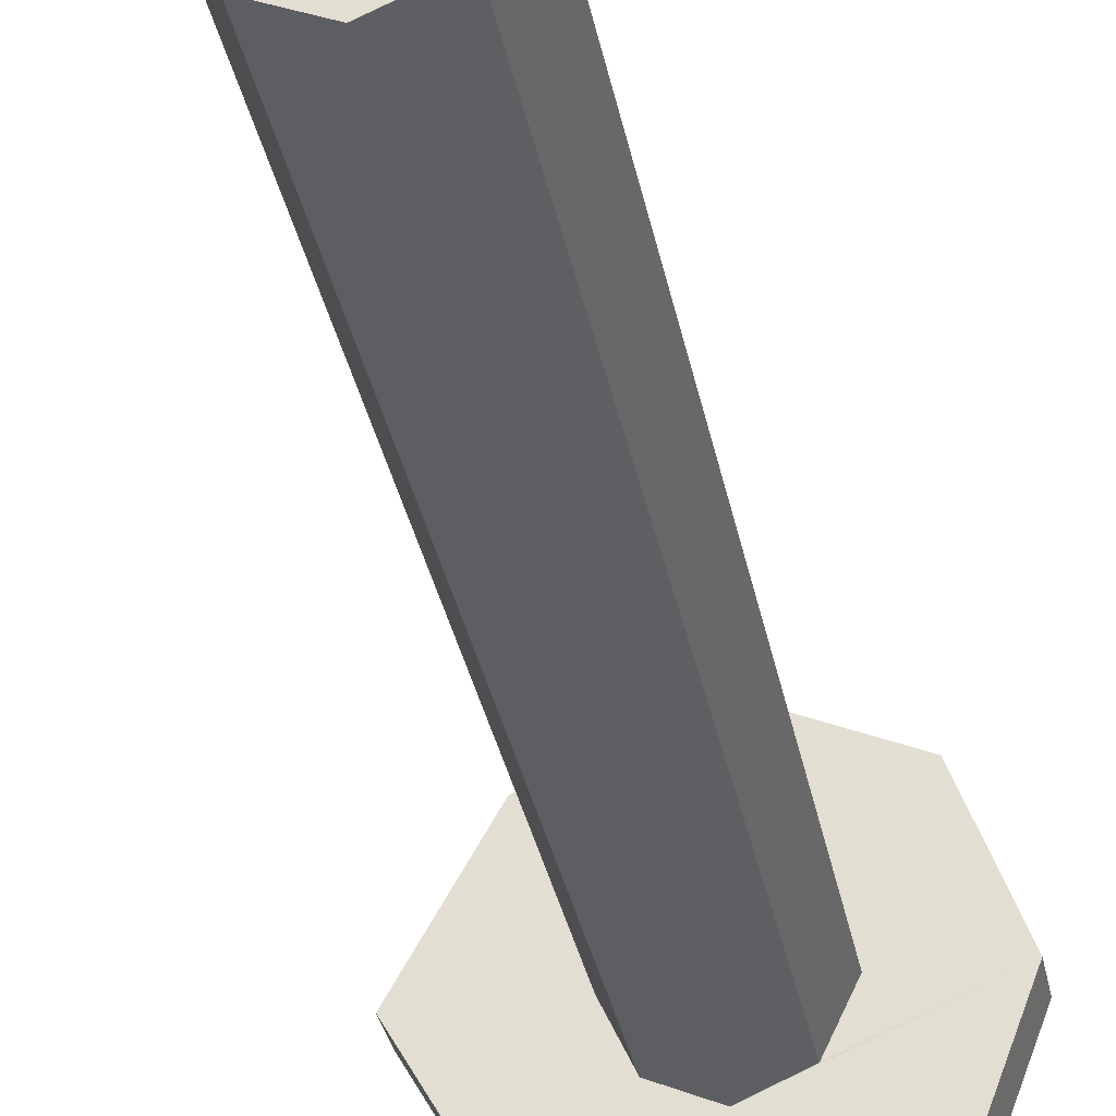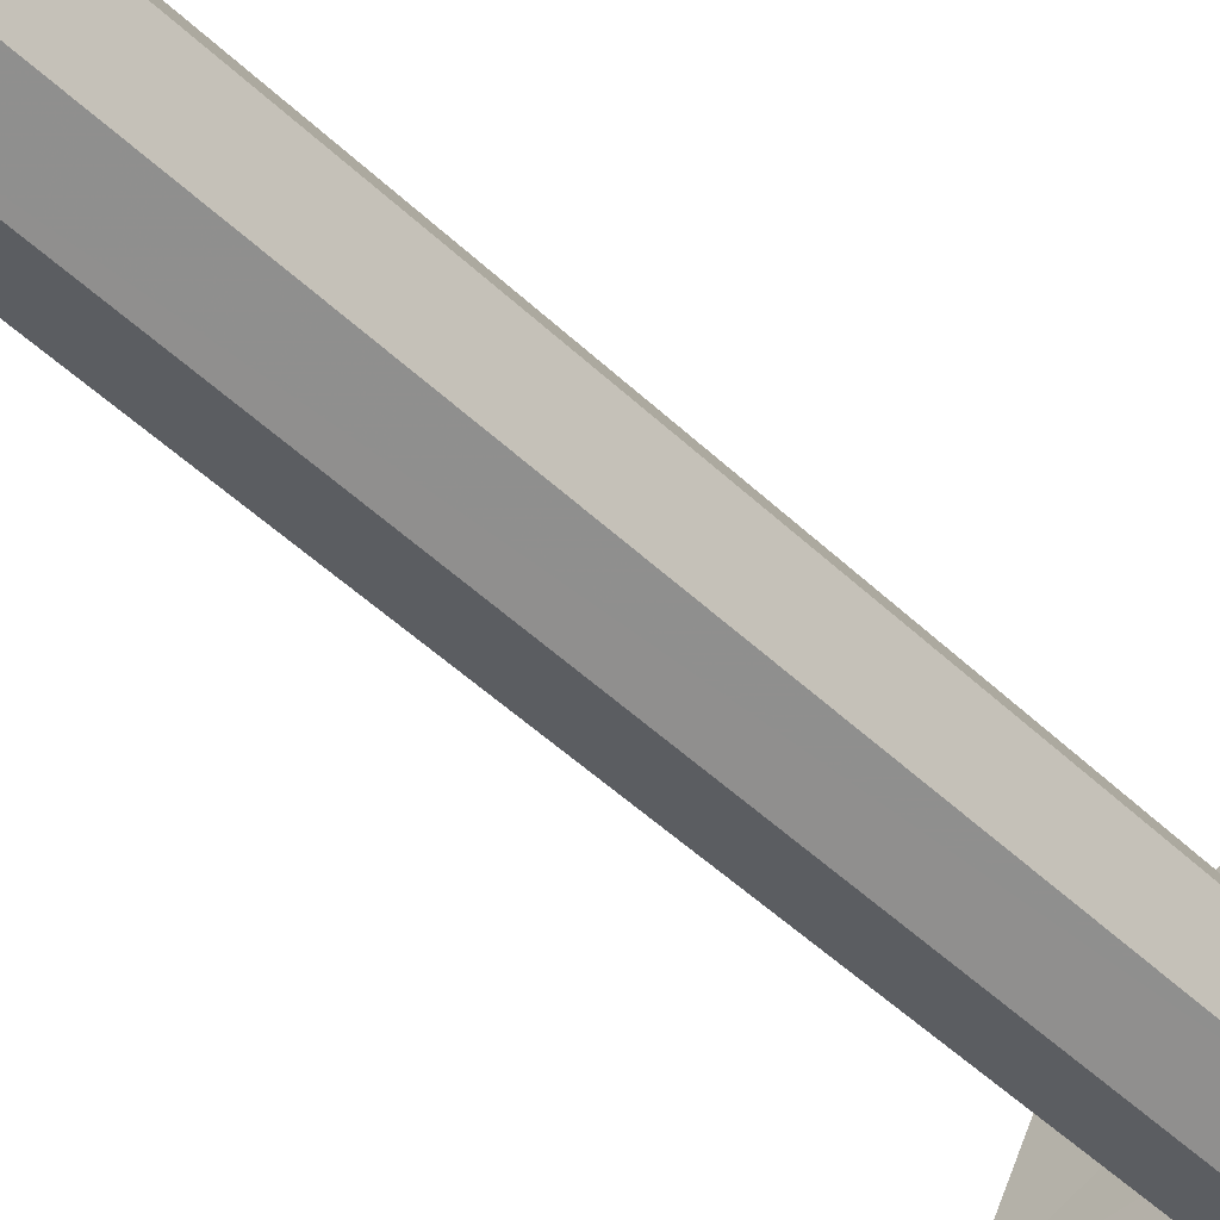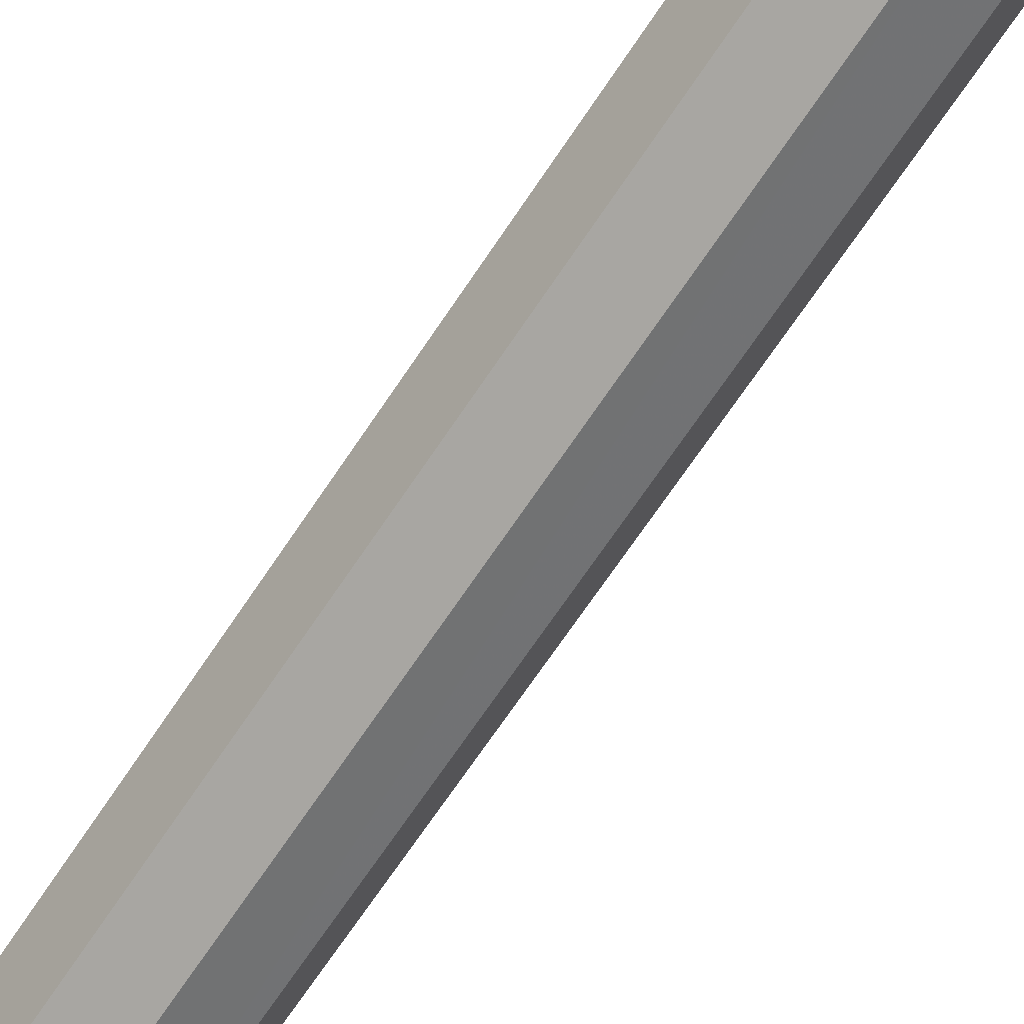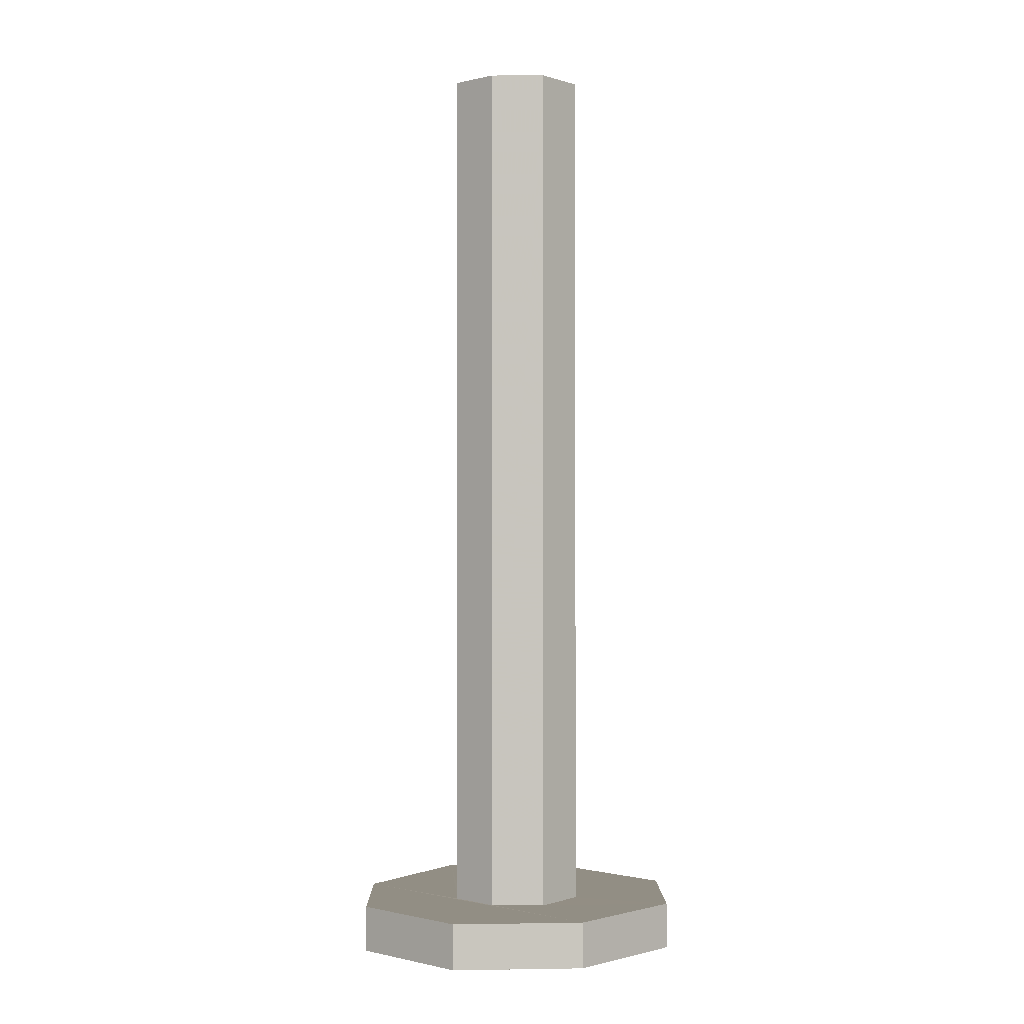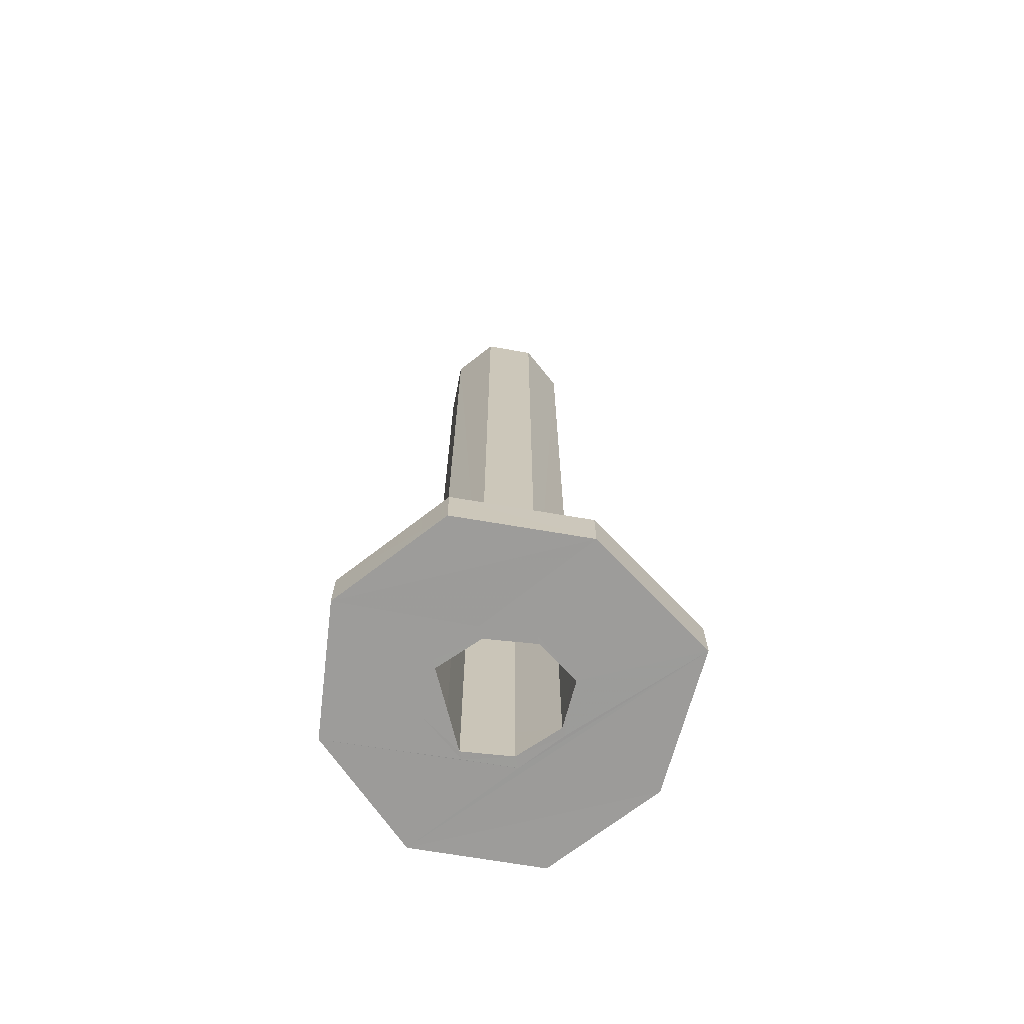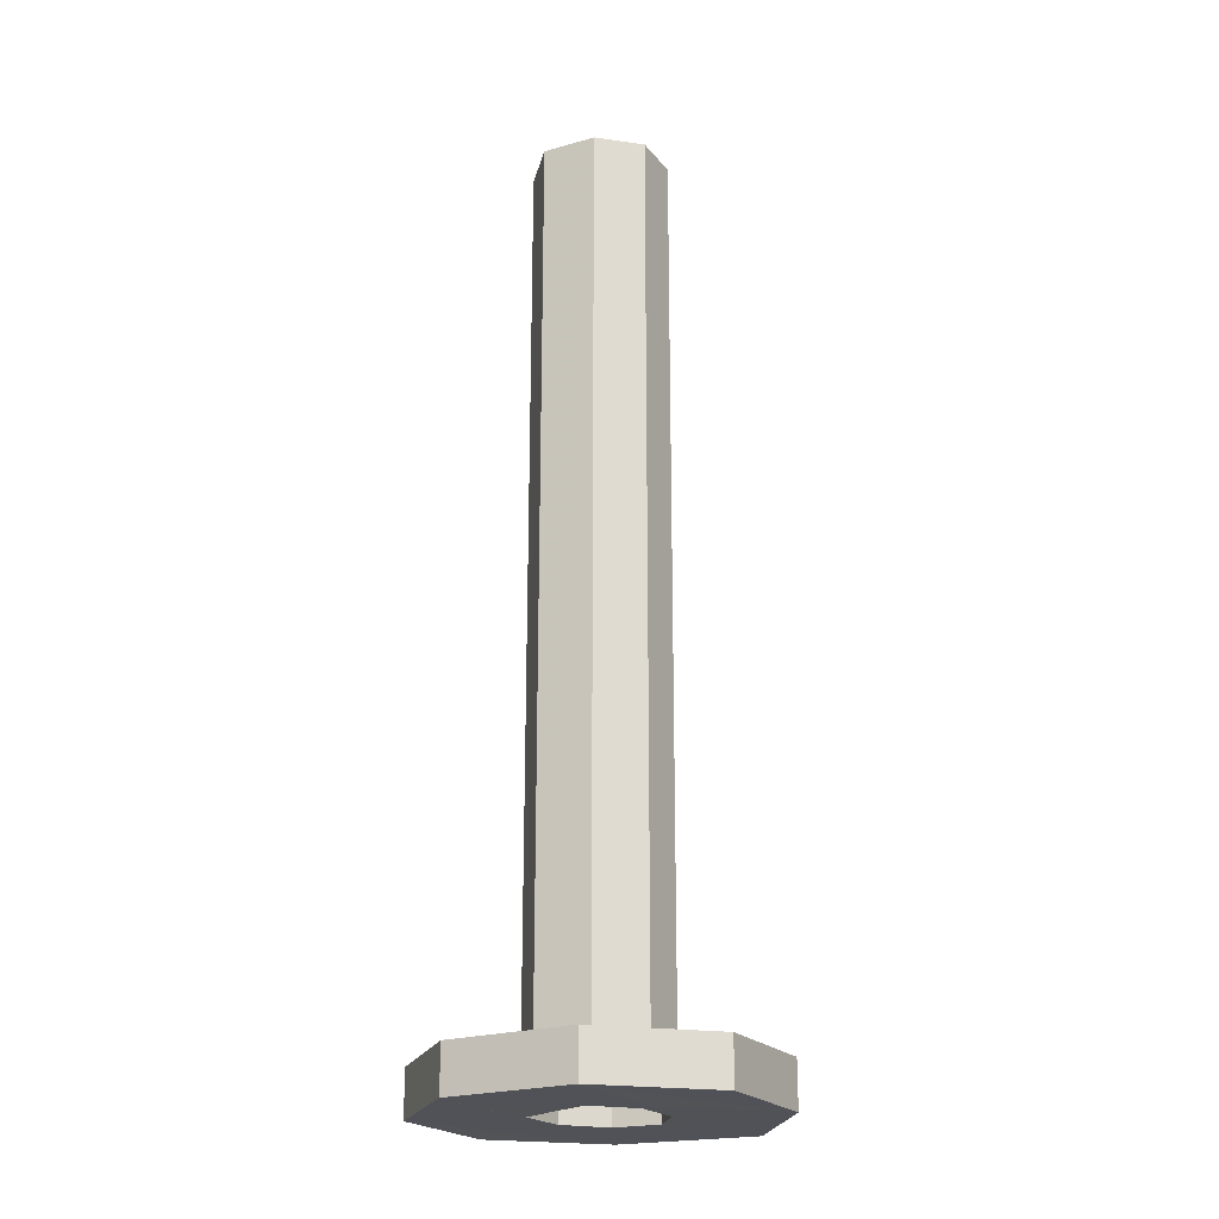
<metadata>
{"format":"obj","ext":"obj","renderer":"f3d","projection":"perspective","resolution":1024,"background":"white","views":[{"elev":-32.4,"azim":-169.5,"up":"+Z"},{"elev":-48.8,"azim":-136.5,"up":"+Z"},{"elev":-68.3,"azim":-33.6,"up":"+Z"},{"elev":-0.4,"azim":-114.4,"up":"+Y"},{"elev":-70.0,"azim":14.1,"up":"+Y"},{"elev":-21.5,"azim":-38.2,"up":"+Y"}]}
</metadata>
<code>
o 13279
v 2220 1903 8.611
v 2220 1903 8.611
v 2220 1903 8.589
v 2220 1903 8.589
v 2220 1903 8.611
v 2220 1903 8.611
v 2220 1903 8.589
v 2220 1903 8.611
v 2220 1903 8.664
v 2220 1903 8.611
v 2220 1903 8.664
v 2220 1903 8.611
v 2220 1903 8.589
v 2220 1903 8.611
v 2220 1903 8.611
v 2220 1903 8.589
v 2220 1903 8.611
v 2220 1903 8.589
v 2220 1903 8.664
v 2220 1903 8.634
v 2220 1903 8.664
v 2220 1903 8.664
v 2220 1903 8.643
v 2220 1903 8.634
v 2220 1903 8.634
v 2220 1903 8.646
v 2220 1903 8.664
v 2220 1903 8.643
v 2220 1903 8.639
v 2220 1903 8.643
v 2220 1903 8.643
v 2220 1903 8.639
v 2220 1903 8.643
v 2220 1903 8.634
v 2220 1903 8.664
v 2220 1903 8.682
v 2220 1903 8.685
v 2220 1903 8.689
v 2220 1903 8.639
v 2220 1903 8.646
v 2220 1903 8.646
v 2220 1903 8.664
v 2220 1903 8.639
v 2220 1903 8.664
v 2220 1903 8.646
v 2220 1903 8.643
v 2220 1903 8.646
v 2220 1903 8.639
v 2220 1903 8.664
v 2220 1903 8.664
v 2220 1903 8.643
v 2220 1903 8.664
v 2220 1903 8.685
v 2220 1903 8.685
v 2220 1903 8.646
v 2220 1903 8.664
v 2220 1903 8.682
v 2220 1903 8.682
v 2220 1903 8.682
v 2220 1903 8.664
v 2220 1903 8.689
v 2220 1903 8.682
v 2220 1903 8.685
v 2220 1903 8.664
v 2220 1903 8.682
v 2220 1903 8.689
v 2220 1903 8.685
v 2220 1903 8.694
v 2220 1903 8.717
v 2220 1903 8.717
v 2220 1903 8.717
v 2220 1903 8.664
v 2220 1903 8.717
v 2220 1903 8.739
v 2220 1903 8.694
v 2220 1903 8.689
v 2220 1903 8.717
v 2220 1903 8.685
v 2220 1903 8.664
v 2220 1903 8.682
v 2220 1903 8.689
v 2220 1903 8.739
v 2220 1903 8.717
v 2220 1903 8.717
v 2220 1903 8.739
v 2220 1903 8.682
v 2220 1903 8.682
v 2220 1903 8.664
v 2220 1903 8.685
v 2220 1903 8.664
v 2220 1903 8.685
v 2220 1903 8.717
v 2220 1903 8.739
v 2220 1903 8.664
v 2220 1903 8.664
v 2220 1903 8.664
v 2220 1903 8.664
v 2220 1903 8.643
v 2220 1903 8.646
v 2220 1903 8.682
v 2220 1903 8.664
v 2220 1903 8.646
v 2220 1903 8.664
v 2220 1903 8.646
v 2220 1903 8.664
v 2220 1903 8.639
v 2220 1903 8.646
v 2220 1903 8.646
v 2220 1903 8.643
v 2220 1903 8.643
v 2220 1903 8.664
v 2220 1903 8.664
v 2220 1903 8.646
v 2220 1903 8.639
v 2220 1903 8.646
v 2220 1903 8.664
v 2220 1903 8.682
v 2220 1903 8.689
v 2220 1903 8.643
v 2220 1903 8.664
v 2220 1903 8.634
v 2220 1903 8.634
v 2220 1903 8.643
v 2220 1903 8.643
v 2220 1903 8.634
v 2220 1903 8.685
v 2220 1903 8.664
v 2220 1903 8.664
v 2220 1903 8.717
v 2220 1903 8.694
v 2220 1903 8.694
v 2220 1903 8.717
v 2220 1903 8.685
v 2220 1903 8.694
v 2220 1903 8.717
v 2220 1903 8.739
v 2220 1903 8.717
v 2220 1903 8.739
v 2220 1903 8.685
v 2220 1903 8.694
v 2220 1903 8.685
v 2220 1903 8.694
v 2220 1903 8.685
v 2220 1903 8.664
v 2220 1903 8.682
f 1 2 3
f 4 5 1
f 6 7 4
f 5 8 9
f 10 9 8
f 5 11 12
f 10 12 11
f 13 10 14
f 15 16 13
f 14 17 18
f 5 19 20
f 20 21 17
f 22 17 21
f 23 20 24
f 10 22 25
f 23 26 27
f 28 29 26
f 24 30 31
f 31 32 24
f 32 33 34
f 35 33 27
f 35 36 27
f 37 36 38
f 39 40 32
f 41 42 27
f 43 40 41
f 40 44 45
f 43 46 47
f 47 48 43
f 47 49 50
f 49 51 52
f 53 52 54
f 44 55 56
f 57 56 58
f 44 57 59
f 60 57 44
f 61 59 62
f 62 63 61
f 64 63 62
f 65 66 61
f 66 67 68
f 60 69 63
f 69 21 70
f 60 11 71
f 72 71 11
f 73 71 74
f 63 69 75
f 76 63 75
f 77 75 69
f 77 78 75
f 78 76 75
f 79 78 73
f 80 76 81
f 82 69 83
f 84 85 82
f 86 53 81
f 81 87 86
f 88 89 83
f 89 90 91
f 83 92 93
f 94 9 92
f 95 92 9
f 94 67 96
f 97 96 67
f 30 96 98
f 99 98 96
f 100 101 97
f 87 101 100
f 101 102 103
f 101 104 99
f 105 104 101
f 104 48 99
f 106 104 107
f 108 39 106
f 106 109 108
f 108 109 64
f 109 22 60
f 25 22 109
f 109 48 25
f 48 110 25
f 95 25 110
f 25 111 2
f 19 2 111
f 95 110 112
f 110 113 112
f 95 112 78
f 112 87 78
f 110 114 115
f 112 115 116
f 104 116 115
f 112 116 117
f 78 117 118
f 101 117 116
f 119 19 120
f 121 19 119
f 119 122 121
f 121 28 123
f 28 42 124
f 72 124 42
f 72 125 124
f 72 42 126
f 127 126 128
f 129 126 130
f 129 131 132
f 133 131 134
f 132 111 135
f 136 132 73
f 137 138 136
f 120 132 139
f 139 132 140
f 140 53 139
f 141 142 140
f 143 66 134
f 134 89 143
f 144 145 143

</code>
